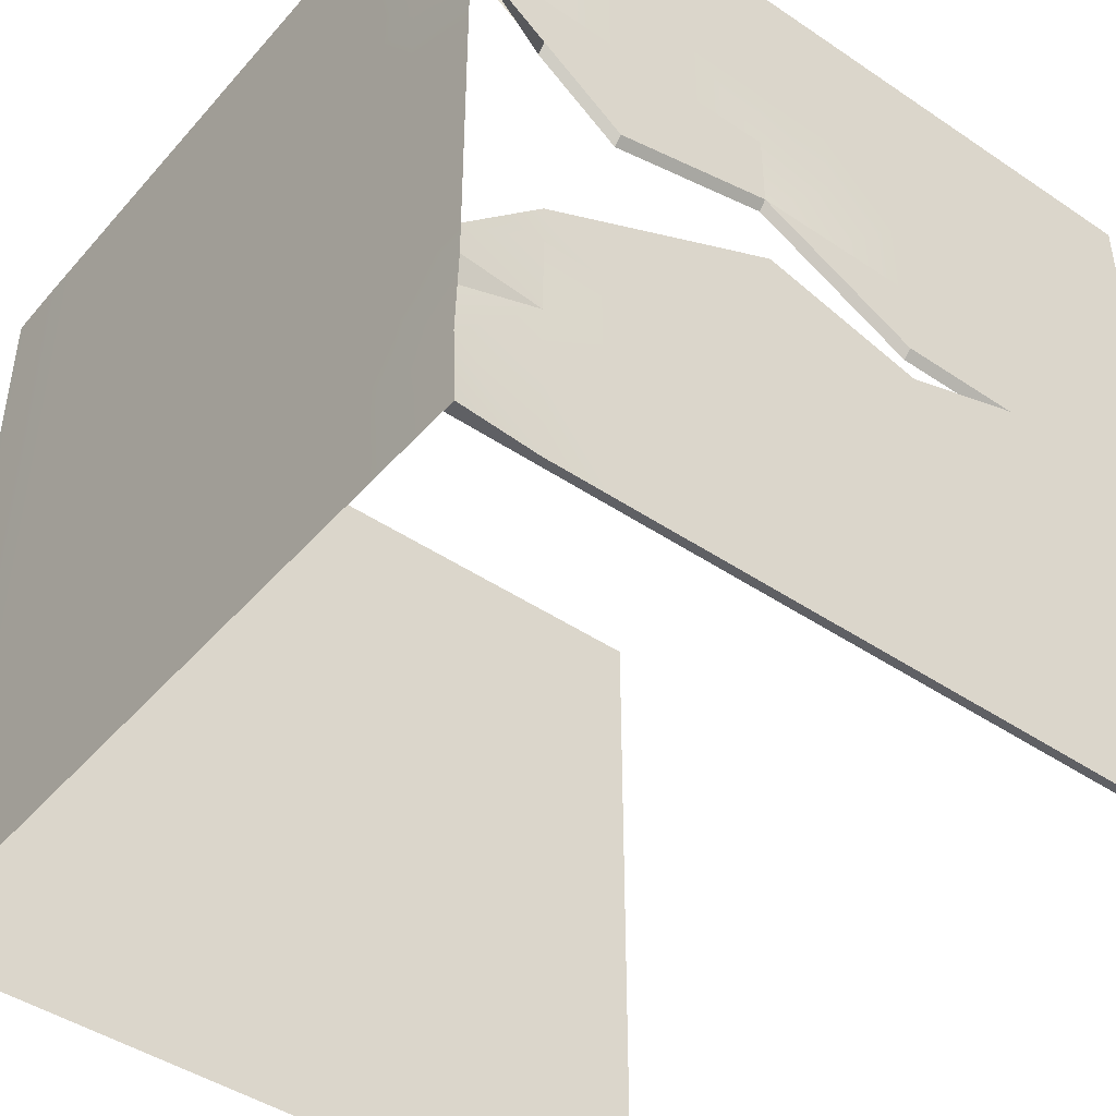
<metadata>
{"format":"obj","ext":"obj","renderer":"f3d","projection":"perspective","resolution":1024,"background":"white","views":[{"elev":-44.8,"azim":51.9,"up":"+Z"}]}
</metadata>
<code>
g default
v -22.82 -39.83 3.441
v -6.882 -39.83 6.372
v -22.82 -38.29 3.441
v -6.882 -38.29 6.372
v -20.96 -38.29 -0.6432
v -5.683 -38.29 -4.241
v -20.96 -39.83 -0.6432
v -5.683 -39.83 -4.241
v -41.89 -39.71 1.834
v -37.29 -39.71 6.207
v -41.89 -38.4 1.834
v -37.29 -38.4 6.207
v -40.08 -38.4 -3.689
v -36.45 -38.4 2.124
v -40.08 -39.71 -3.689
v -36.45 -39.71 2.124
v -25 -39.71 -12.63
v -27.11 -39.71 -4.614
v -25 -38.4 -12.63
v -27.11 -38.4 -4.614
v -23.31 -38.4 -10.23
v -26.34 -38.4 -0.4247
v -23.31 -39.71 -10.23
v -26.34 -39.71 -0.4247
v -57.62 -39.71 1.098
v -53.95 -39.71 6.207
v -57.62 -38.4 1.098
v -53.95 -38.4 6.207
v -56.74 -38.4 -3.689
v -48.28 -38.4 2.124
v -56.74 -39.71 -3.689
v -48.28 -39.71 2.124
v -58.29 -39.71 -9.017
v -66.14 -39.71 -6.369
v -58.29 -38.4 -9.017
v -66.14 -38.4 -6.369
v -59.37 -38.4 -6.288
v -69.22 -38.4 -3.428
v -59.37 -39.71 -6.288
v -69.22 -39.71 -3.428
v -40.56 -39.71 6.67
v -48.85 -39.71 6.525
v -40.56 -38.4 6.67
v -48.85 -38.4 6.525
v -42.5 -38.4 8.877
v -52.74 -38.4 8.26
v -42.5 -39.71 8.877
v -52.74 -39.71 8.26
v -59.43 -38.29 -8.039
v -53.53 -39.58 -6.084
v -59.09 -37.04 -8.234
v -53.19 -38.33 -6.278
v -60.02 -37.67 -13.93
v -54.31 -38.65 -10.28
v -60.36 -38.92 -13.74
v -54.65 -39.9 -10.09
v -77.59 -40 40
v -77.59 -40 32
v -77.59 -40 24
v -77.59 -40 16
v -77.59 -40 8
v -77.59 -40 0
v -77.59 -40 -8
v -77.59 -40 -16
v -77.59 -40 -24
v -77.59 -40 -32
v -77.59 -40 -40
v 0 -40 40
v 0 -32 40
v 0 -24 40
v 0 -16 40
v 0 -8 40
v 0 -0 40
v 0 8 40
v 0 16 40
v 0 24 40
v 0 32 40
v 0 40 40
v -0 -40 32
v 0 -32 32
v 0 -24 32
v 0 -16 32
v 0 -8 32
v 0 -0 32
v 0 8 32
v 0 16 32
v 0 24 32
v 0 32 32
v 0 40 32
v -0 -40 24
v -0 -32 24
v 0 -24 24
v 0 -16 24
v 0 -8 24
v 0 -0 24
v 0 8 24
v 0 16 24
v 0 24 24
v 0 32 24
v 0 40 24
v -0 -40 16
v -0 -32 16
v -0 -24 16
v 0 -16 16
v 0 -8 16
v 0 -0 16
v 0 8 16
v 0 16 16
v 0 24 16
v 0 32 16
v 0 40 16
v 0 -8 8
v 0 -0 8
v 0 8 8
v 0 16 8
v 0 24 8
v 0 32 8
v 0 40 8
v -0 -8 0
v 0 8 0
v 0 16 0
v 0 24 0
v 0 32 0
v 0 40 0
v -0 -24 -8
v -0 -16 -8
v -0 -8 -8
v -0 0 -8
v 0 8 -8
v 0 16 -8
v 0 24 -8
v 0 32 -8
v 0 40 -8
v -0 -32 -16
v -0 -24 -16
v -0 -16 -16
v -0 -8 -16
v -0 0 -16
v -0 8 -16
v 0 16 -16
v 0 24 -16
v 0 32 -16
v 0 40 -16
v -0 -40 -24
v -0 -32 -24
v -0 -24 -24
v -0 -16 -24
v -0 -8 -24
v -0 0 -24
v -0 8 -24
v -0 16 -24
v 0 24 -24
v 0 32 -24
v 0 40 -24
v -0 -40 -32
v -0 -32 -32
v -0 -24 -32
v -0 -16 -32
v -0 -8 -32
v -0 0 -32
v -0 8 -32
v -0 16 -32
v -0 24 -32
v 0 32 -32
v 0 40 -32
v -0 -40 -40
v -0 -32 -40
v -0 -24 -40
v -0 -16 -40
v -0 -8 -40
v -0 0 -40
v -0 8 -40
v -0 16 -40
v -0 24 -40
v -0 32 -40
v 0 40 -40
v 0 20 0
v -0 -16 -4
v -0 0 -2
v 0 8 -4
v 0 16 -1.333
v -0 -32 -12
v -0 -36 -16
v -0 -40 -20
v -0 -32 10
v -0 -29.33 8
v -0 -24 4
v -0 -16 6
v 0 -0 4
v -0 -24 -8
v -0 -24 -16
v -0 -16 -8
v -0 -16 -16
v -0 -16 -4
v -0 -32 -12
v -0 -32 -16
v -0 -36 -16
v -0 -40 -20
v -0 -32 -24
v -0 -40 -24
v 0 8 0
v 0 -0 4
v 0 -0 8
v 0 8 8
v 0 16 0
v 0 16 8
v 0 20 0
v 0 24 8
v 0 24 0
v 0 24 -8
v 0 16 -8
v 0 16 -1.333
v 0 8 -4
v 0 8 -8
v -0 0 -8
v -0 0 -2
v -0 -8 0
v -0 -8 -8
v 0 -8 8
v -0 -40 16
v -0 -32 10
v -0 -32 16
v -0 -29.33 8
v -0 -24 16
v -0 -24 8
v 0 -16 16
v -0 -16 8
v 0 -8 16
v 0 -8 8
v -0 -24 4
v -0 -16 6
v 0.823 -40 40
v 0.823 -32 40
v 0.823 -32 32
v 0.823 -40 32
v 0.823 -24 40
v 0.823 -24 32
v 0.823 -16 40
v 0.823 -16 32
v 0.823 -8 40
v 0.823 -8 32
v 0.823 0 40
v 0.823 0 32
v 0.823 8 40
v 0.823 8 32
v 0.823 16 40
v 0.823 16 32
v 0.823 24 40
v 0.823 24 32
v 0.823 32 40
v 0.823 32 32
v 0.823 40 40
v 0.823 40 32
v 0.823 -16 24
v 0.823 -24 24
v 0.823 -8 24
v 0.823 -0 24
v 0.823 8 24
v 0.823 16 24
v 0.823 24 24
v 0.823 32 24
v 0.823 40 24
v 0.823 -8 16
v 0.823 -16 16
v 0.823 -0 16
v 0.823 8 16
v 0.823 16 16
v 0.823 24 16
v 0.823 32 16
v 0.823 40 16
v 0.823 16 8
v 0.823 8 8
v 0.823 24 8
v 0.823 32 8
v 0.823 40 8
v 0.823 40 0
v 0.823 32 -0
v 0.823 40 -8
v 0.823 32 -8
v 0.823 40 -16
v 0.823 32 -16
v 0.823 -16 -16
v 0.823 -8 -16
v 0.823 -8 -24
v 0.823 -16 -24
v 0.823 -0 -16
v 0.823 -0 -24
v 0.823 8 -16
v 0.823 8 -24
v 0.823 16 -16
v 0.823 16 -24
v 0.823 24 -16
v 0.823 24 -24
v 0.823 32 -24
v 0.823 40 -24
v 0.823 -24 -24
v 0.823 -16 -32
v 0.823 -24 -32
v 0.823 -8 -32
v 0.823 0 -32
v 0.823 8 -32
v 0.823 16 -32
v 0.823 24 -32
v 0.823 32 -32
v 0.823 40 -32
v 0.823 -40 -32
v 0.823 -32 -32
v 0.823 -32 -40
v 1.296 -40.07 -40
v 0.823 -24 -40
v 0.823 -16 -40
v 0.823 -8 -40
v 0.823 0 -40
v 0.823 8 -40
v 0.823 16 -40
v 0.823 24 -40
v 0.823 32 -40
v 0.823 40 -40
v 0.823 24 0
v 0.823 24 -8
v 0.823 -24 -8
v 0.823 -24 -16
v 0.823 -16 -8
v 0.823 -16 -16
v 0.823 -16 -8
v 0.823 -8 -8
v 0.823 -0 -8
v 0.823 8 -8
v 0.823 16 -8
v 0.823 -32 -16
v 0.823 -32 -24
v 0.823 -24 -16
v 0.4115 -40 -26.49
v 0.823 -16 -4
v 0.823 -32 -12
v 0.823 -32 -16
v 0.823 -36 -16
v 0.823 -40 -20
v 0.823 -32 -24
v 1.296 -40.07 -24
v 0.823 -40 24
v 0.823 -32 24
v 0.3926 -40 18.41
v 0.823 -32 16
v 0.823 -24 16
v 0.823 -40 16
v 0.823 -32 10
v 0.823 -32 16
v 0.823 -29.33 8
v 0.823 -24 16
v 0.823 -24 8
v 0.823 -16 16
v 0.823 -16 8
v 0.823 -8 16
v 0.823 -8 8
v 0 -8 7.177
v 0.823 -0 8
v 0.823 -24 4
v 0.823 -16 6
v 0.823 8 0
v 0.823 0 4
v 0.823 0 8
v 0.823 8 8
v 0.823 16 0
v 0.823 16 8
v 0.823 20 0
v 0.823 24 8
v 0.823 24 0
v 0.823 24 -8
v 0.823 16 -8
v 0.823 16 -1.333
v 0.823 8 -4
v 0.823 8 -8
v 0.823 -0 -8
v 0.823 -0 -2
v 0.823 -8 0
v 0.823 -8 -8
v 0.823 -8 8
v -0 -24 -8.823
v -0 -16 -4.823
v -0 -32 -12.82
v -0 -36 -16.82
v -0 -40 -20.82
v 0 8 -0.823
v 0 -0 3.177
v 0 16 -0.823
v 0 20 -0.823
v 0 16 -2.156
v 0 8 -4.823
v -0 -0 -2.823
v -0 -8 -0.823
v -0 -32 9.177
v -0 -29.33 7.177
v -0 -24 3.177
v -0 -16 5.177
v -70.7 -40.07 40
v -62.7 -40.07 40
v -54.7 -40.07 40
v -46.7 -40.07 40
v -38.7 -40.07 40
v -30.7 -40.07 40
v -22.7 -40.07 40
v -14.7 -40.07 40
v -6.704 -40.07 40
v -70.7 -40.07 32
v -62.7 -40.07 32
v -54.7 -40.07 32
v -46.7 -40.07 32
v -38.7 -40.07 32
v -30.7 -40.07 32
v -22.7 -40.07 32
v -14.7 -40.07 32
v -6.704 -40.07 32
v -70.7 -40.07 24
v -62.7 -40.07 24
v -54.7 -40.07 24
v -46.7 -40.07 24
v -38.7 -40.07 24
v -30.7 -40.07 24
v -22.7 -40.07 24
v -14.7 -40.07 24
v -6.704 -40.07 24
v -70.7 -40.07 16
v -62.7 -40.07 16
v -54.7 -40.07 16
v -46.7 -40.07 16
v -38.7 -40.07 16
v -30.7 -40.07 16
v -22.7 -40.07 16
v -14.7 -40.07 16
v -6.704 -40.07 16
v -70.7 -40.07 8
v -62.7 -40.07 8
v -54.7 -40.07 8
v -46.7 -40.07 8
v -38.7 -40.07 8
v -30.7 -40.07 8
v -22.7 -40.07 8
v -14.7 -40.07 8
v -6.704 -40.07 8
v 1.296 -40.07 8
v -70.7 -40.07 0
v -62.7 -40.07 0
v -54.7 -40.07 0
v -46.7 -40.07 0
v -38.7 -40.07 0
v -30.7 -40.07 0
v -22.7 -40.07 0
v -14.7 -40.07 0
v -6.704 -40.07 0
v 1.296 -40.07 0
v -70.7 -40.07 -8
v -62.7 -40.07 -8
v -54.7 -40.07 -8
v -46.7 -40.07 -8
v -38.7 -40.07 -8
v -30.7 -40.07 -8
v -22.7 -40.07 -8
v -14.7 -40.07 -8
v -6.704 -40.07 -8
v 1.296 -40.07 -8
v -70.7 -40.07 -16
v -62.7 -40.07 -16
v -54.7 -40.07 -16
v -46.7 -40.07 -16
v -38.7 -40.07 -16
v -30.7 -40.07 -16
v -22.7 -40.07 -16
v -14.7 -40.07 -16
v -6.704 -40.07 -16
v 1.296 -40.07 -16
v -70.7 -40.07 -24
v -62.7 -40.07 -24
v -54.7 -40.07 -24
v -46.7 -40.07 -24
v -38.7 -40.07 -24
v -30.7 -40.07 -24
v -22.7 -40.07 -24
v -14.7 -40.07 -24
v -6.704 -40.07 -24
v -70.7 -40.07 -32
v -62.7 -40.07 -32
v -54.7 -40.07 -32
v -46.7 -40.07 -32
v -38.7 -40.07 -32
v -30.7 -40.07 -32
v -22.7 -40.07 -32
v -14.7 -40.07 -32
v -6.704 -40.07 -32
v -70.7 -40.07 -40
v -62.7 -40.07 -40
v -54.7 -40.07 -40
v -46.7 -40.07 -40
v -38.7 -40.07 -40
v -30.7 -40.07 -40
v -22.7 -40.07 -40
v -14.7 -40.07 -40
v -6.704 -40.07 -40
v -77.59 -32 40
v -77.59 -24 40
v -77.59 -16 40
v -77.59 -8 40
v -77.59 -0 40
v -77.59 8 40
v -77.59 16 40
v -77.59 24 40
v -77.59 32 40
v -77.59 40 40
v -77.59 -32 32
v -77.59 -24 32
v -77.59 -16 32
v -77.59 -8 32
v -77.59 -0 32
v -77.59 8 32
v -77.59 16 32
v -77.59 24 32
v -77.59 32 32
v -77.59 40 32
v -77.59 -32 24
v -77.59 -24 24
v -77.59 -16 24
v -77.59 -8 24
v -77.59 -0 24
v -77.59 8 24
v -77.59 16 24
v -77.59 24 24
v -77.59 32 24
v -77.59 40 24
v -77.59 -32 16
v -77.59 -24 16
v -77.59 -16 16
v -77.59 -8 16
v -77.59 -0 16
v -77.59 8 16
v -77.59 16 16
v -77.59 24 16
v -77.59 32 16
v -77.59 40 16
v -77.59 -32 8
v -77.59 -24 8
v -77.59 -16 8
v -77.59 -8 8
v -77.59 -0 8
v -77.59 8 8
v -77.59 16 8
v -77.59 24 8
v -77.59 32 8
v -77.59 40 8
v -77.59 -32 0
v -77.59 -24 0
v -77.59 -16 0
v -77.59 -8 0
v -77.59 0 0
v -77.59 8 0
v -77.59 16 0
v -77.59 24 0
v -77.59 32 0
v -77.59 40 0
v -77.59 -32 -8
v -77.59 -24 -8
v -77.59 -16 -8
v -77.59 -8 -8
v -77.59 0 -8
v -77.59 8 -8
v -77.59 16 -8
v -77.59 24 -8
v -77.59 32 -8
v -77.59 40 -8
v -77.59 -32 -16
v -77.59 -24 -16
v -77.59 -16 -16
v -77.59 -8 -16
v -77.59 0 -16
v -77.59 8 -16
v -77.59 16 -16
v -77.59 24 -16
v -77.59 32 -16
v -77.59 40 -16
v -77.59 -32 -24
v -77.59 -24 -24
v -77.59 -16 -24
v -77.59 -8 -24
v -77.59 0 -24
v -77.59 8 -24
v -77.59 16 -24
v -77.59 24 -24
v -77.59 32 -24
v -77.59 40 -24
v -77.59 -32 -32
v -77.59 -24 -32
v -77.59 -16 -32
v -77.59 -8 -32
v -77.59 0 -32
v -77.59 8 -32
v -77.59 16 -32
v -77.59 24 -32
v -77.59 32 -32
v -77.59 40 -32
v -77.59 -32 -40
v -77.59 -24 -40
v -77.59 -16 -40
v -77.59 -8 -40
v -77.59 0 -40
v -77.59 8 -40
v -77.59 16 -40
v -77.59 24 -40
v -77.59 32 -40
v -77.59 40 -40
g polySurface4
f 1 2 4 3
f 3 4 6 5
f 5 6 8 7
f 7 8 2 1
f 2 8 6 4
f 7 1 3 5
f 9 10 12 11
f 11 12 14 13
f 13 14 16 15
f 15 16 10 9
f 10 16 14 12
f 15 9 11 13
f 17 18 20 19
f 19 20 22 21
f 21 22 24 23
f 23 24 18 17
f 18 24 22 20
f 23 17 19 21
f 25 26 28 27
f 27 28 30 29
f 29 30 32 31
f 31 32 26 25
f 26 32 30 28
f 31 25 27 29
f 33 34 36 35
f 35 36 38 37
f 37 38 40 39
f 39 40 34 33
f 34 40 38 36
f 39 33 35 37
f 41 42 44 43
f 43 44 46 45
f 45 46 48 47
f 47 48 42 41
f 42 48 46 44
f 47 41 43 45
f 49 50 52 51
f 51 52 54 53
f 53 54 56 55
f 55 56 50 49
f 50 56 54 52
f 55 49 51 53
f 232 233 234 235
f 233 236 237 234
f 236 238 239 237
f 238 240 241 239
f 240 242 243 241
f 242 244 245 243
f 244 246 247 245
f 246 248 249 247
f 248 250 251 249
f 250 252 253 251
f 237 239 254 255
f 239 241 256 254
f 241 243 257 256
f 243 245 258 257
f 245 247 259 258
f 247 249 260 259
f 249 251 261 260
f 251 253 262 261
f 254 256 263 264
f 256 257 265 263
f 257 258 266 265
f 258 259 267 266
f 259 260 268 267
f 260 261 269 268
f 261 262 270 269
f 266 267 271 272
f 267 268 273 271
f 268 269 274 273
f 269 270 275 274
f 274 275 276 277
f 277 276 278 279
f 279 278 280 281
f 282 283 284 285
f 283 286 287 284
f 286 288 289 287
f 288 290 291 289
f 290 292 293 291
f 292 281 294 293
f 281 280 295 294
f 296 285 297 298
f 285 284 299 297
f 284 287 300 299
f 287 289 301 300
f 289 291 302 301
f 291 293 303 302
f 293 294 304 303
f 294 295 305 304
f 306 307 308 309
f 307 298 310 308
f 298 297 311 310
f 297 299 312 311
f 299 300 313 312
f 300 301 314 313
f 301 302 315 314
f 302 303 316 315
f 303 304 317 316
f 304 305 318 317
f 319 273 274 277
f 320 319 277 279
f 322 321 323 324
f 282 325 326 283
f 283 326 327 286
f 286 327 328 288
f 288 328 329 290
f 290 329 320 292
f 292 320 279 281
f 331 330 332 296
f 296 332 282 285
f 306 333 331 307
f 307 331 296 298
f 321 334 323
f 335 321 322 336
f 337 335 336
f 338 337 336 339 340
f 341 235 234 342
f 342 234 237 255
f 343 341 342 344
f 344 342 255 345
f 345 255 254 264
f 347 346 348
f 349 347 348 350 351
f 351 350 352 353
f 353 352 354 355
f 356 263 265 357
f 357 265 266 272
f 359 358 351 353
f 355 359 353
f 360 361 362 363
f 364 360 363 365
f 366 364 365 367 368
f 366 368 369 370 371
f 372 371 370 373
f 374 375 372 373
f 377 376 375 374
f 334 376 377 323
f 358 349 351
f 361 378 362
f 325 282 324 323
f 282 332 322 324
f 379 380 334 321
f 381 379 321 335
f 332 330 336 322
f 382 381 335 337
f 383 382 337 338
f 330 331 339 336
f 331 333 340 339
f 333 383 338 340
f 384 385 361 360
f 357 272 363 362
f 386 384 360 364
f 272 271 365 363
f 387 386 364 366
f 271 273 367 365
f 273 319 368 367
f 319 320 369 368
f 320 329 370 369
f 388 387 366 371
f 389 388 371 372
f 329 328 373 370
f 390 389 372 375
f 328 327 374 373
f 391 390 375 376
f 327 326 377 374
f 380 391 376 334
f 326 325 323 377
f 385 356 378 361
f 356 357 362 378
f 392 343 346 347
f 343 344 348 346
f 393 392 347 349
f 344 345 350 348
f 345 264 352 350
f 264 263 354 352
f 263 356 355 354
f 395 394 358 359
f 356 395 359 355
f 394 393 349 358
f 68 79 80 69
f 69 80 81 70
f 70 81 82 71
f 71 82 83 72
f 72 83 84 73
f 73 84 85 74
f 74 85 86 75
f 75 86 87 76
f 76 87 88 77
f 77 88 89 78
f 81 92 93 82
f 82 93 94 83
f 83 94 95 84
f 84 95 96 85
f 85 96 97 86
f 86 97 98 87
f 87 98 99 88
f 88 99 100 89
f 93 104 105 94
f 94 105 106 95
f 95 106 107 96
f 96 107 108 97
f 97 108 109 98
f 98 109 110 99
f 99 110 111 100
f 107 114 115 108
f 108 115 116 109
f 109 116 117 110
f 110 117 118 111
f 117 123 124 118
f 123 132 133 124
f 132 142 143 133
f 136 147 148 137
f 137 148 149 138
f 138 149 150 139
f 139 150 151 140
f 140 151 152 141
f 141 152 153 142
f 142 153 154 143
f 146 157 158 147
f 147 158 159 148
f 148 159 160 149
f 149 160 161 150
f 150 161 162 151
f 151 162 163 152
f 152 163 164 153
f 153 164 165 154
f 155 166 167 156
f 156 167 168 157
f 157 168 169 158
f 158 169 170 159
f 159 170 171 160
f 160 171 172 161
f 161 172 173 162
f 162 173 174 163
f 163 174 175 164
f 164 175 176 165
f 122 123 117 116
f 131 132 123 122
f 191 193 192 190
f 136 137 127 126
f 137 138 128 127
f 138 139 129 128
f 139 140 130 129
f 140 141 131 130
f 141 142 132 131
f 145 146 135 134
f 146 147 136 135
f 155 156 145 144
f 156 157 146 145
f 190 192 194
f 195 196 191 190
f 197 196 195
f 198 200 199 196 197
f 90 91 80 79
f 91 92 81 80
f 101 102 91 90
f 102 103 92 91
f 103 104 93 92
f 221 222 220
f 223 225 224 222 221
f 225 227 226 224
f 227 229 228 226
f 112 113 106 105
f 113 114 107 106
f 231 227 225 230
f 229 227 231
f 201 204 203 202
f 205 206 204 201
f 207 209 208 206 205
f 207 212 211 210 209
f 213 214 211 212
f 215 214 213 216
f 218 215 216 217
f 194 192 218 217
f 230 225 223
f 202 203 219
f 126 192 193 136
f 136 193 191 135
f 125 190 194 178
f 182 195 190 125
f 135 191 196 134
f 183 197 195 182
f 184 198 197 183
f 134 196 199 145
f 145 199 200 144
f 144 200 198 184
f 120 201 202 189
f 113 203 204 114
f 121 205 201 120
f 114 204 206 115
f 177 207 205 121
f 115 206 208 116
f 116 208 209 122
f 122 209 210 131
f 131 210 211 130
f 181 212 207 177
f 180 213 212 181
f 130 211 214 129
f 179 216 213 180
f 129 214 215 128
f 119 217 216 179
f 128 215 218 127
f 178 194 217 119
f 127 218 192 126
f 189 202 219 112
f 112 219 203 113
f 185 221 220 101
f 101 220 222 102
f 186 223 221 185
f 102 222 224 103
f 103 224 226 104
f 104 226 228 105
f 105 228 229 112
f 188 231 230 187
f 112 229 231 188
f 187 230 223 186
f 68 69 233 232
f 79 68 232 235
f 69 70 236 233
f 70 71 238 236
f 71 72 240 238
f 72 73 242 240
f 73 74 244 242
f 74 75 246 244
f 75 76 248 246
f 76 77 250 248
f 77 78 252 250
f 78 89 253 252
f 89 100 262 253
f 100 111 270 262
f 111 118 275 270
f 118 124 276 275
f 124 133 278 276
f 133 143 280 278
f 143 154 295 280
f 154 165 305 295
f 167 166 309 308
f 166 155 306 309
f 168 167 308 310
f 169 168 310 311
f 170 169 311 312
f 171 170 312 313
f 172 171 313 314
f 173 172 314 315
f 174 173 315 316
f 175 174 316 317
f 165 176 318 305
f 176 175 317 318
f 155 144 333 306
f 90 79 235 341
f 101 90 341 343
f 125 178 380 379
f 182 125 379 381
f 183 182 381 382
f 184 183 382 383
f 144 184 383 333
f 120 189 385 384
f 121 120 384 386
f 177 121 386 387
f 181 177 387 388
f 180 181 388 389
f 179 180 389 390
f 119 179 390 391
f 178 119 391 380
f 189 112 356 385
f 185 101 343 392
f 186 185 392 393
f 188 187 394 395
f 112 188 395 356
f 187 186 393 394
f 57 396 405 58
f 396 397 406 405
f 397 398 407 406
f 398 399 408 407
f 399 400 409 408
f 400 401 410 409
f 401 402 411 410
f 402 403 412 411
f 403 404 413 412
f 404 232 235 413
f 58 405 414 59
f 405 406 415 414
f 406 407 416 415
f 407 408 417 416
f 408 409 418 417
f 409 410 419 418
f 410 411 420 419
f 411 412 421 420
f 412 413 422 421
f 413 235 341 422
f 59 414 423 60
f 414 415 424 423
f 415 416 425 424
f 416 417 426 425
f 417 418 427 426
f 418 419 428 427
f 419 420 429 428
f 420 421 430 429
f 421 422 431 430
f 422 341 346 431
f 60 423 432 61
f 423 424 433 432
f 424 425 434 433
f 425 426 435 434
f 426 427 436 435
f 427 428 437 436
f 428 429 438 437
f 429 430 439 438
f 430 431 440 439
f 431 346 441 440
f 61 432 442 62
f 432 433 443 442
f 433 434 444 443
f 434 435 445 444
f 435 436 446 445
f 436 437 447 446
f 437 438 448 447
f 438 439 449 448
f 439 440 450 449
f 440 441 451 450
f 62 442 452 63
f 442 443 453 452
f 443 444 454 453
f 444 445 455 454
f 445 446 456 455
f 446 447 457 456
f 447 448 458 457
f 448 449 459 458
f 449 450 460 459
f 450 451 461 460
f 63 452 462 64
f 452 453 463 462
f 453 454 464 463
f 454 455 465 464
f 455 456 466 465
f 456 457 467 466
f 457 458 468 467
f 458 459 469 468
f 459 460 470 469
f 460 461 471 470
f 64 462 472 65
f 462 463 473 472
f 463 464 474 473
f 464 465 475 474
f 465 466 476 475
f 466 467 477 476
f 467 468 478 477
f 468 469 479 478
f 469 470 480 479
f 470 471 340 480
f 65 472 481 66
f 472 473 482 481
f 473 474 483 482
f 474 475 484 483
f 475 476 485 484
f 476 477 486 485
f 477 478 487 486
f 478 479 488 487
f 479 480 489 488
f 480 340 306 489
f 66 481 490 67
f 481 482 491 490
f 482 483 492 491
f 483 484 493 492
f 484 485 494 493
f 485 486 495 494
f 486 487 496 495
f 487 488 497 496
f 488 489 498 497
f 489 306 309 498
f 57 499 509 58
f 499 500 510 509
f 500 501 511 510
f 501 502 512 511
f 502 503 513 512
f 503 504 514 513
f 504 505 515 514
f 505 506 516 515
f 506 507 517 516
f 507 508 518 517
f 58 509 519 59
f 509 510 520 519
f 510 511 521 520
f 511 512 522 521
f 512 513 523 522
f 513 514 524 523
f 514 515 525 524
f 515 516 526 525
f 516 517 527 526
f 517 518 528 527
f 59 519 529 60
f 519 520 530 529
f 520 521 531 530
f 521 522 532 531
f 522 523 533 532
f 523 524 534 533
f 524 525 535 534
f 525 526 536 535
f 526 527 537 536
f 527 528 538 537
f 60 529 539 61
f 529 530 540 539
f 530 531 541 540
f 531 532 542 541
f 532 533 543 542
f 533 534 544 543
f 534 535 545 544
f 535 536 546 545
f 536 537 547 546
f 537 538 548 547
f 61 539 549 62
f 539 540 550 549
f 540 541 551 550
f 541 542 552 551
f 542 543 553 552
f 543 544 554 553
f 544 545 555 554
f 545 546 556 555
f 546 547 557 556
f 547 548 558 557
f 62 549 559 63
f 549 550 560 559
f 550 551 561 560
f 551 552 562 561
f 552 553 563 562
f 553 554 564 563
f 554 555 565 564
f 555 556 566 565
f 556 557 567 566
f 557 558 568 567
f 63 559 569 64
f 559 560 570 569
f 560 561 571 570
f 561 562 572 571
f 562 563 573 572
f 563 564 574 573
f 564 565 575 574
f 565 566 576 575
f 566 567 577 576
f 567 568 578 577
f 64 569 579 65
f 569 570 580 579
f 570 571 581 580
f 571 572 582 581
f 572 573 583 582
f 573 574 584 583
f 574 575 585 584
f 575 576 586 585
f 576 577 587 586
f 577 578 588 587
f 65 579 589 66
f 579 580 590 589
f 580 581 591 590
f 581 582 592 591
f 582 583 593 592
f 583 584 594 593
f 584 585 595 594
f 585 586 596 595
f 586 587 597 596
f 587 588 598 597
f 66 589 599 67
f 589 590 600 599
f 590 591 601 600
f 591 592 602 601
f 592 593 603 602
f 593 594 604 603
f 594 595 605 604
f 595 596 606 605
f 596 597 607 606
f 597 598 608 607

</code>
